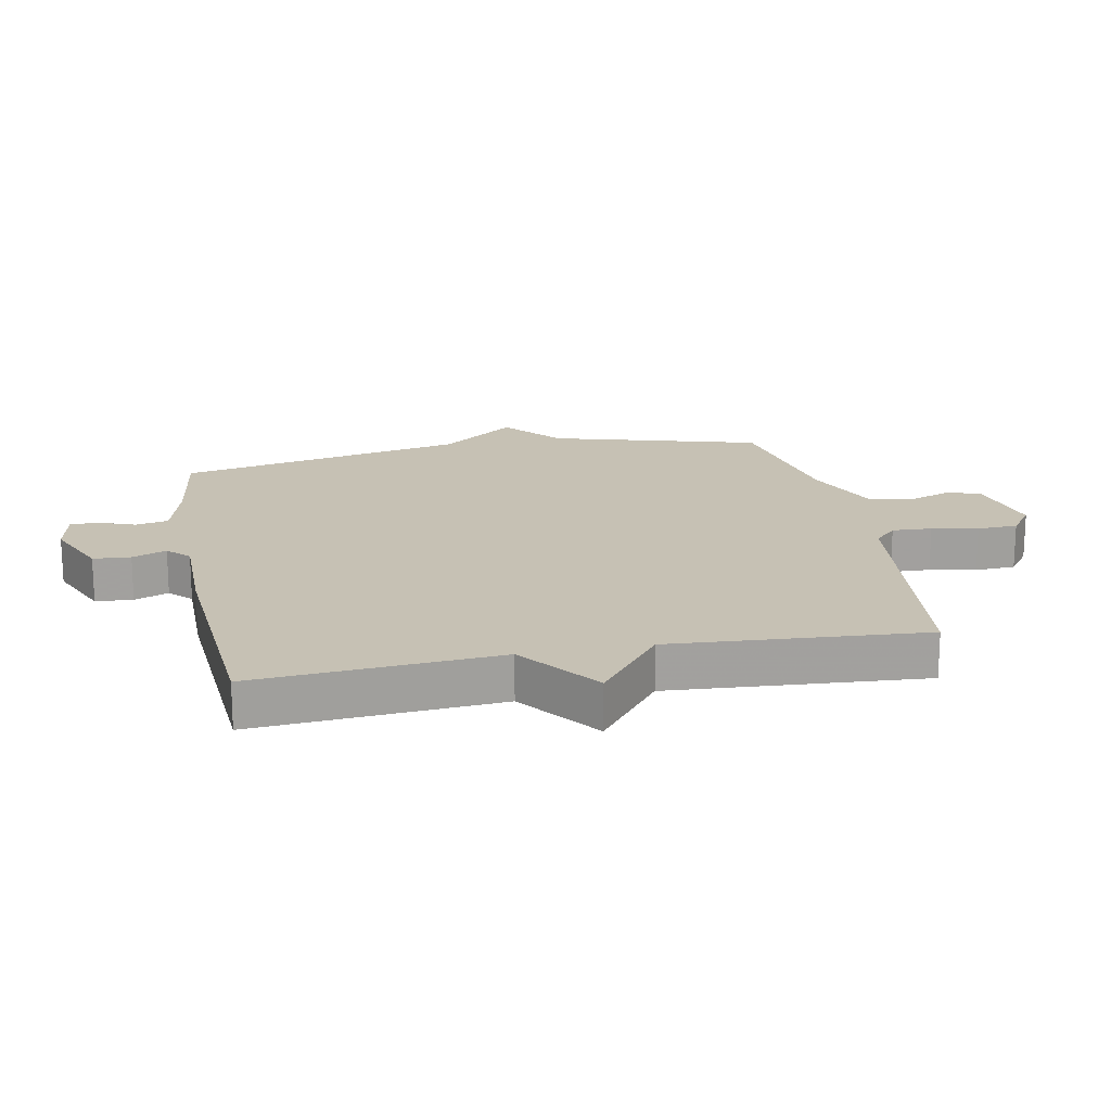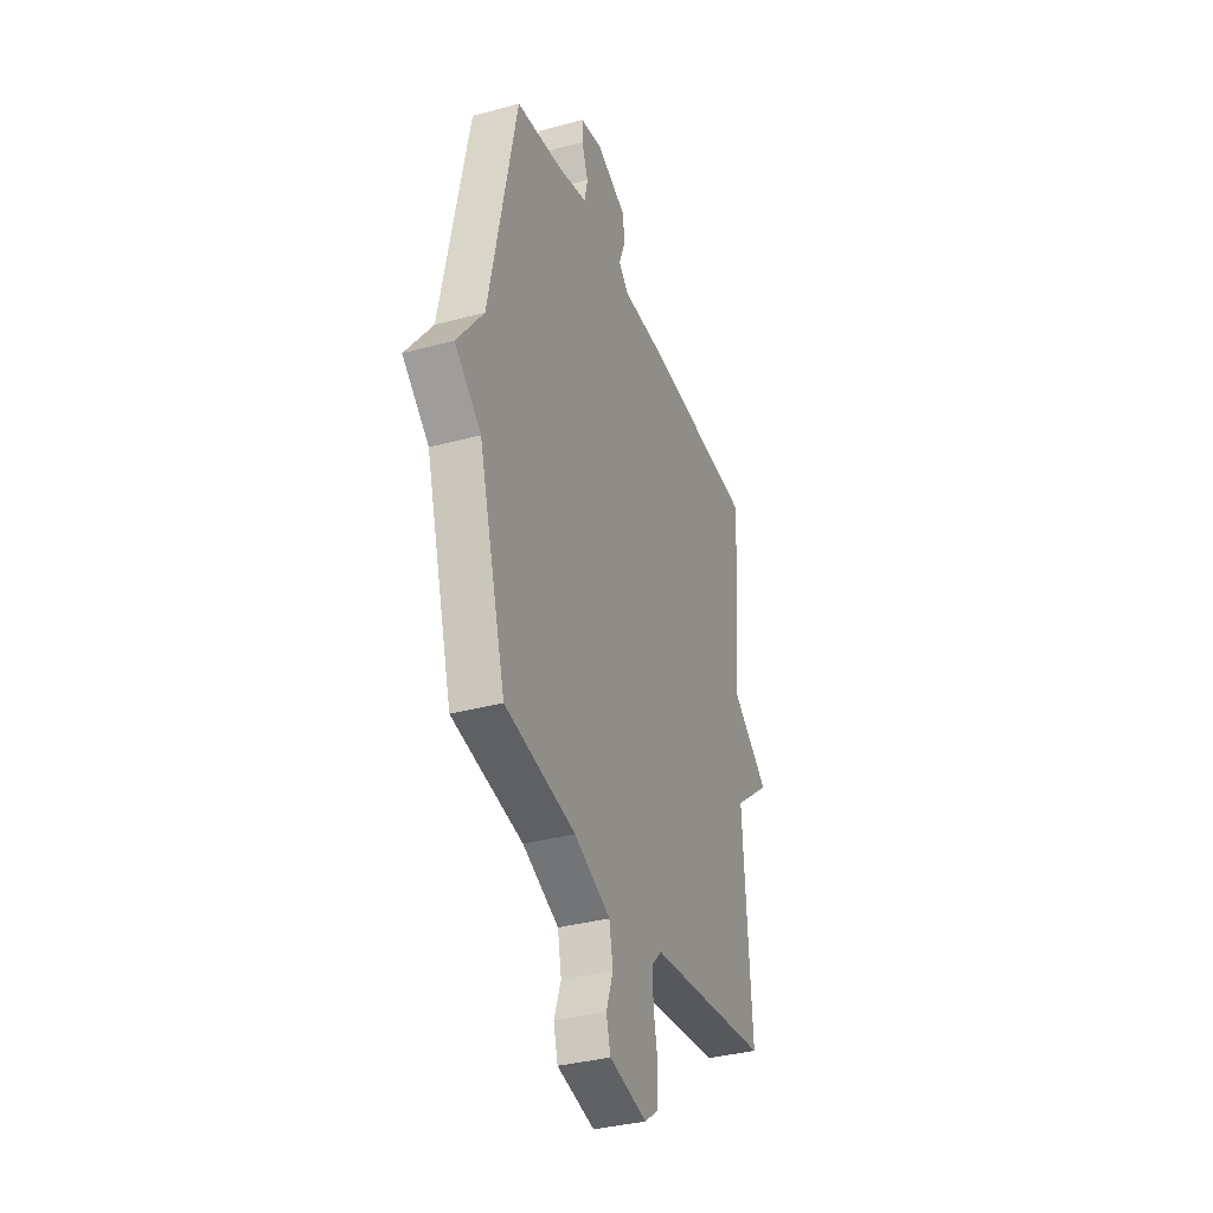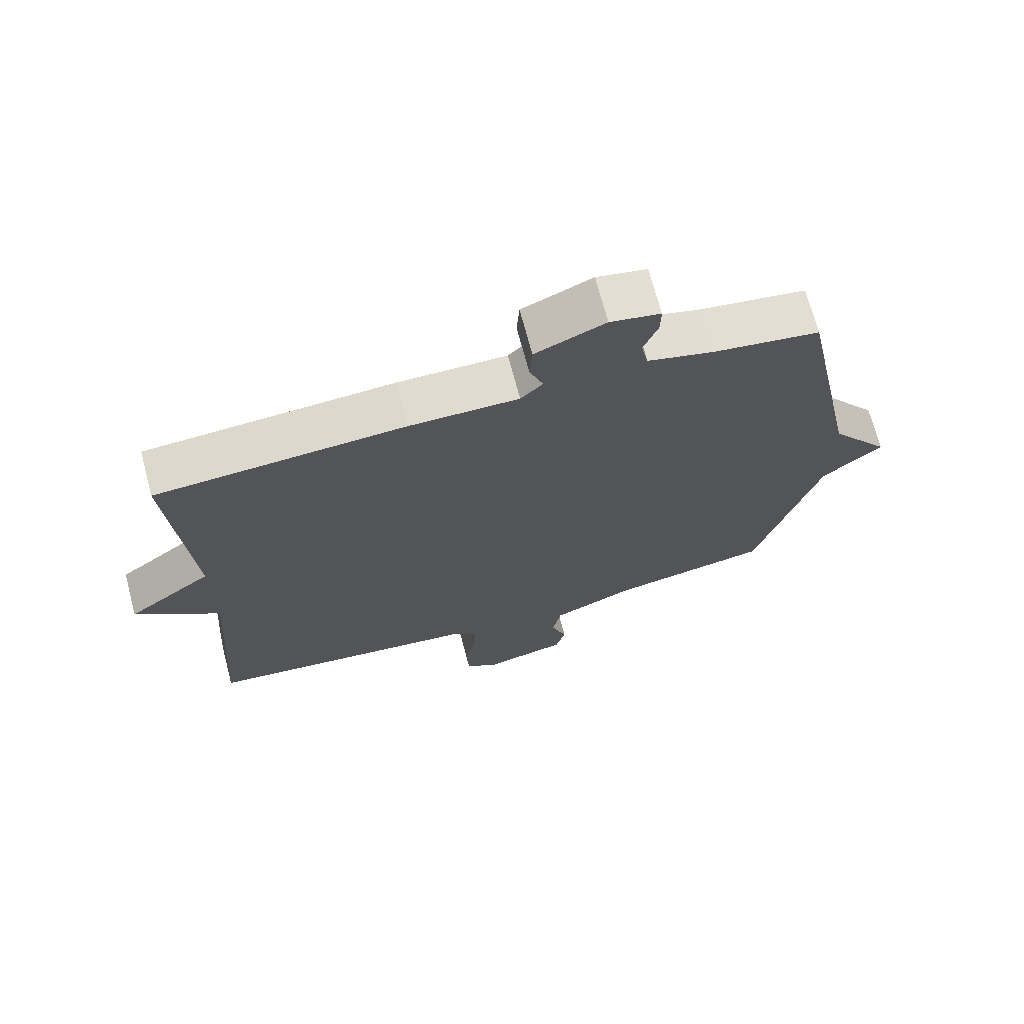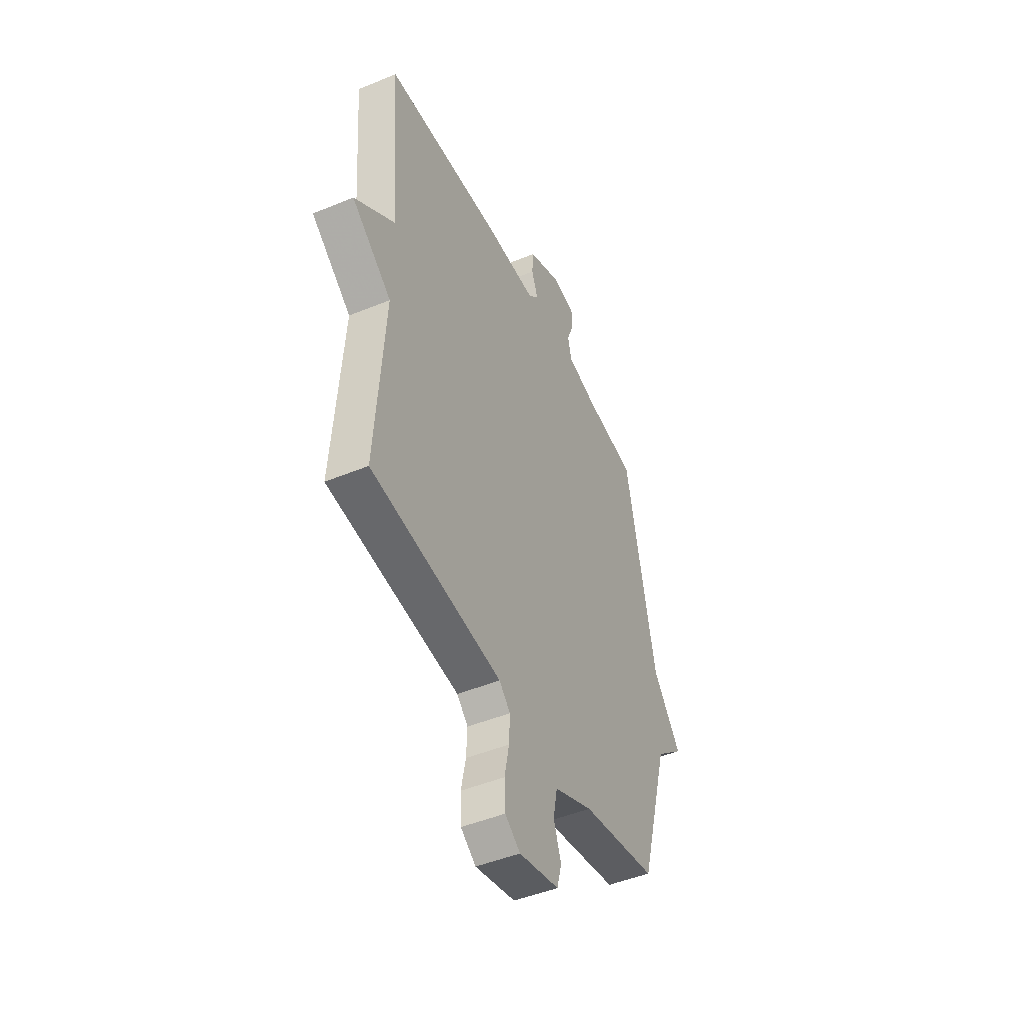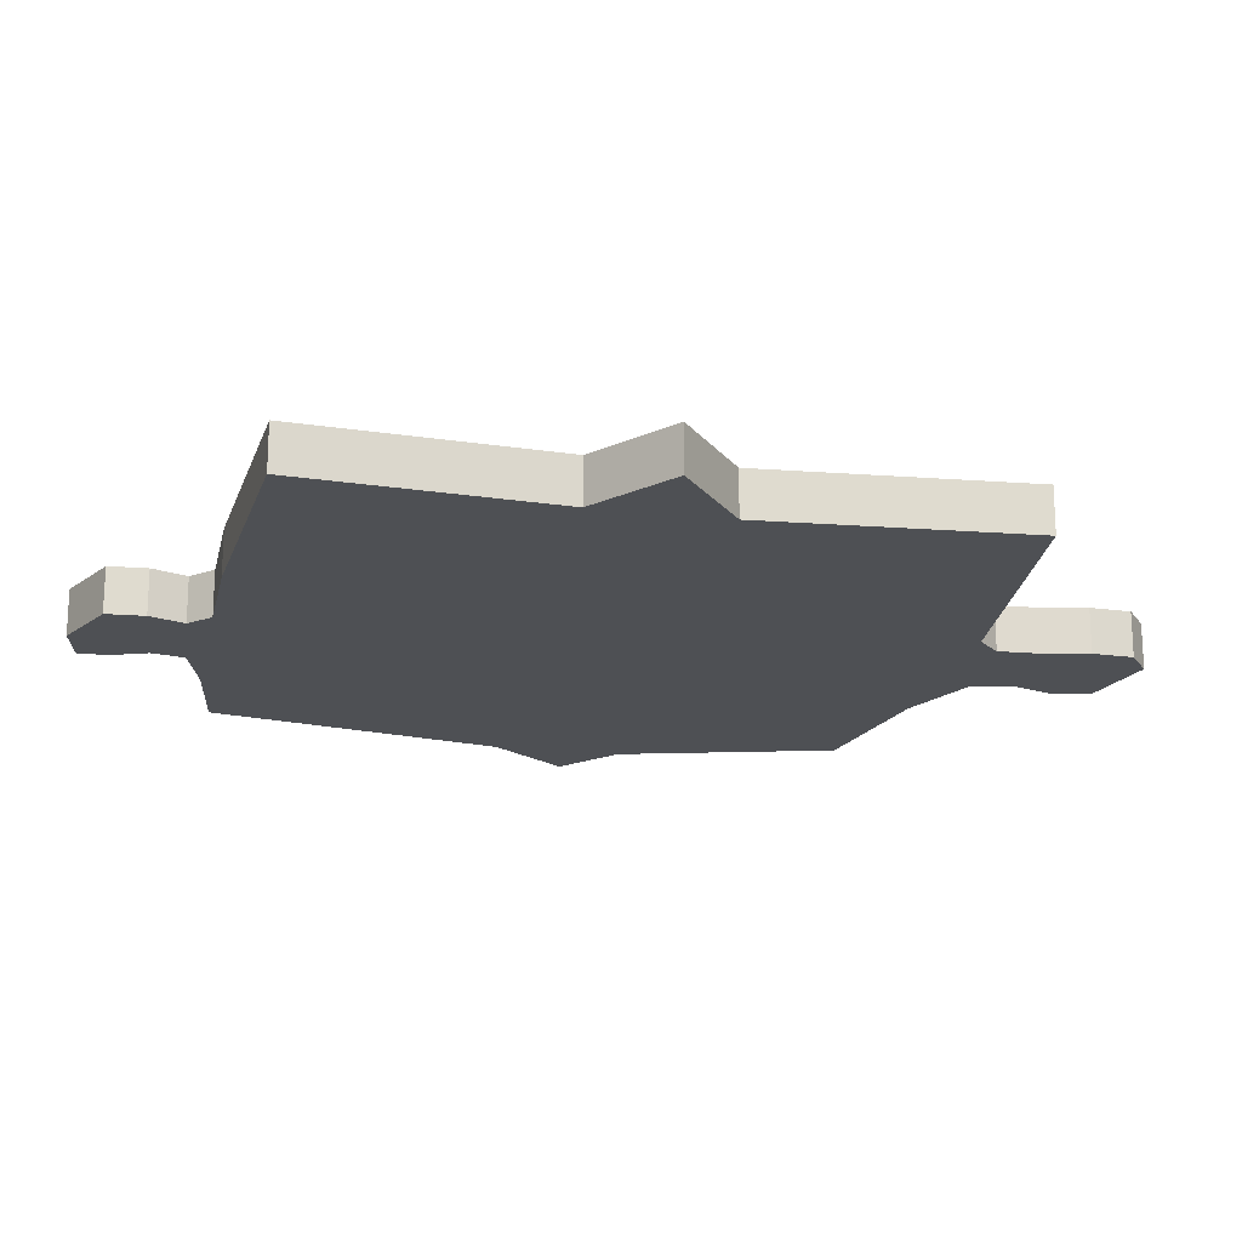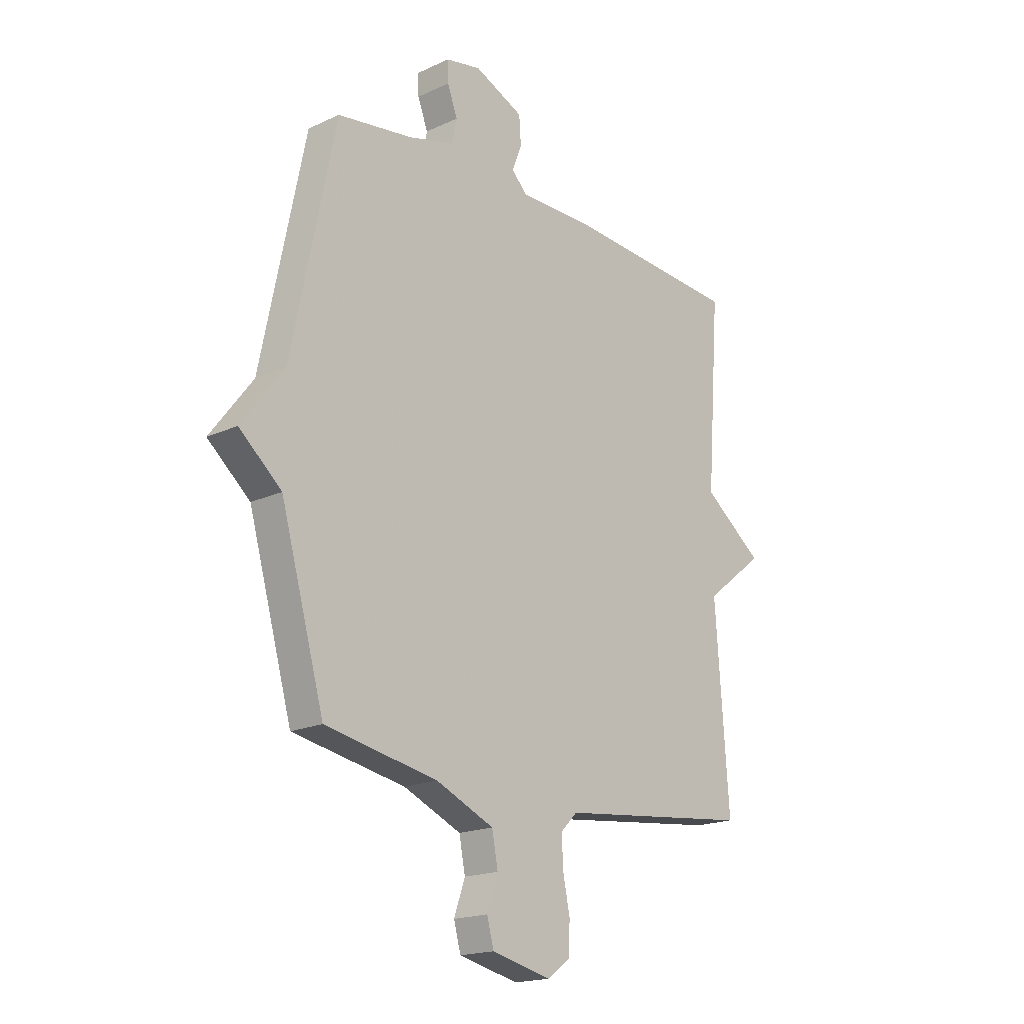
<metadata>
{"format":"obj","ext":"obj","renderer":"f3d","projection":"perspective","resolution":1024,"background":"white","views":[{"elev":18.5,"azim":78.9,"up":"+Y"},{"elev":-35.0,"azim":-70.1,"up":"+Z"},{"elev":70.3,"azim":165.2,"up":"+Z"},{"elev":-47.0,"azim":115.1,"up":"+Z"},{"elev":-18.9,"azim":77.9,"up":"+Y"},{"elev":-18.4,"azim":-48.3,"up":"+Z"}]}
</metadata>
<code>
v -0.5 0.07 -0.5
v -0.595 0.07 -0.164
v -0.687 0.07 -0.085
v -0.595 0.07 0.036
v -0.5 0.07 0.5
v -0.336 0.07 0.524
v -0.235 0.07 0.551
v -0.224 0.07 0.603
v -0.246 0.07 0.661
v -0.247 0.07 0.707
v -0.17 0.07 0.722
v -0.063 0.07 0.675
v -0.059 0.07 0.615
v -0.08 0.07 0.56
v -0.046 0.07 0.526
v 0.12 0.07 0.526
v 0.5 0.07 0.5
v 0.471 0.07 0.108
v 0.601 0.07 0.01
v 0.471 0.07 -0.092
v 0.5 0.07 -0.5
v 0.075 0.07 -0.548
v 0.039 0.07 -0.584
v 0.042 0.07 -0.648
v 0.057 0.07 -0.722
v 0.054 0.07 -0.787
v 0.005 0.07 -0.823
v -0.125 0.07 -0.793
v -0.14 0.07 -0.738
v -0.116 0.07 -0.669
v -0.129 0.07 -0.601
v -0.255 0.07 -0.546
v -0.5 0 -0.5
v -0.595 0 -0.164
v -0.687 0 -0.085
v -0.595 0 0.036
v -0.5 0 0.5
v -0.336 0 0.524
v -0.235 0 0.551
v -0.224 0 0.603
v -0.246 0 0.661
v -0.247 0 0.707
v -0.17 0 0.722
v -0.063 0 0.675
v -0.059 0 0.615
v -0.08 0 0.56
v -0.046 0 0.526
v 0.12 0 0.526
v 0.5 0 0.5
v 0.471 0 0.108
v 0.601 0 0.01
v 0.471 0 -0.092
v 0.5 0 -0.5
v 0.075 0 -0.548
v 0.039 0 -0.584
v 0.042 0 -0.648
v 0.057 0 -0.722
v 0.054 0 -0.787
v 0.005 0 -0.823
v -0.125 0 -0.793
v -0.14 0 -0.738
v -0.116 0 -0.669
v -0.129 0 -0.601
v -0.255 0 -0.546
f 28 29 30
f 27 28 30
f 26 27 30
f 25 26 30
f 24 25 30
f 23 24 30 31
f 22 23 31 32
f 32 1 2
f 22 32 2
f 21 22 2
f 20 21 2
f 15 16 17 18
f 12 13 14
f 11 12 14
f 10 11 14
f 9 10 14
f 8 9 14
f 7 8 14 15
f 6 7 15 18
f 19 20 2
f 18 19 2
f 6 18 2
f 5 6 2
f 4 5 2
f 2 3 4
f 62 61 60
f 62 60 59
f 62 59 58
f 62 58 57
f 62 57 56
f 63 62 56 55
f 64 63 55 54
f 34 33 64
f 34 64 54
f 34 54 53
f 34 53 52
f 50 49 48 47
f 46 45 44
f 46 44 43
f 46 43 42
f 46 42 41
f 46 41 40
f 47 46 40 39
f 50 47 39 38
f 34 52 51
f 34 51 50
f 34 50 38
f 34 38 37
f 34 37 36
f 36 35 34
f 1 33 34 2
f 2 34 35 3
f 3 35 36 4
f 4 36 37 5
f 5 37 38 6
f 6 38 39 7
f 7 39 40 8
f 8 40 41 9
f 9 41 42 10
f 10 42 43 11
f 11 43 44 12
f 12 44 45 13
f 13 45 46 14
f 14 46 47 15
f 15 47 48 16
f 16 48 49 17
f 17 49 50 18
f 18 50 51 19
f 19 51 52 20
f 20 52 53 21
f 21 53 54 22
f 22 54 55 23
f 23 55 56 24
f 24 56 57 25
f 25 57 58 26
f 26 58 59 27
f 27 59 60 28
f 28 60 61 29
f 29 61 62 30
f 30 62 63 31
f 31 63 64 32
f 32 64 33 1

</code>
